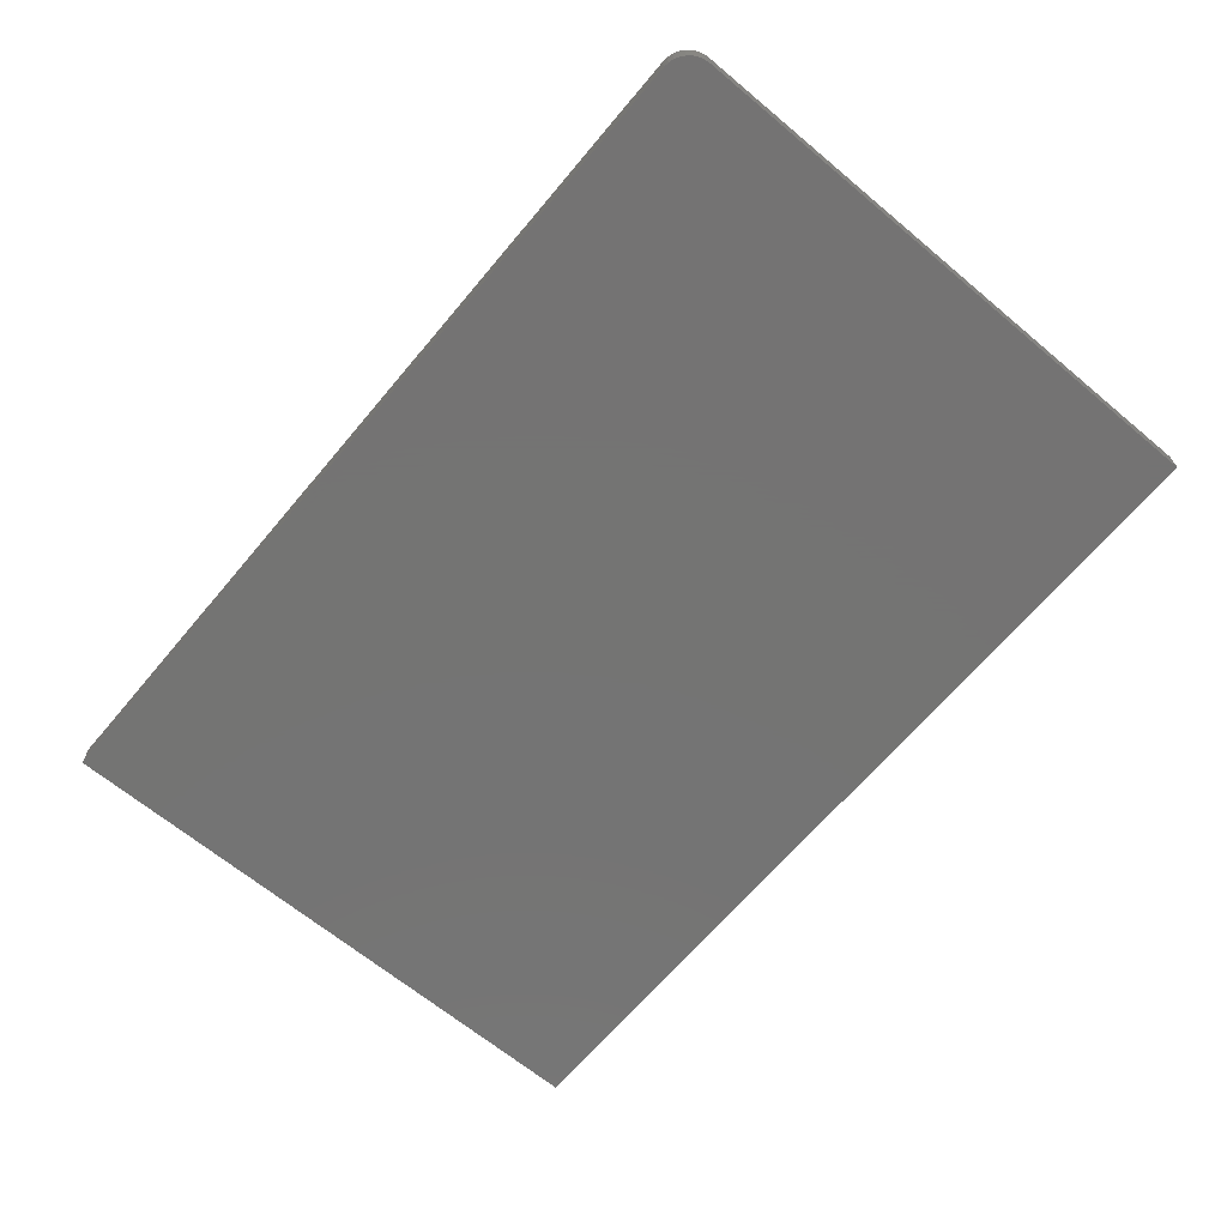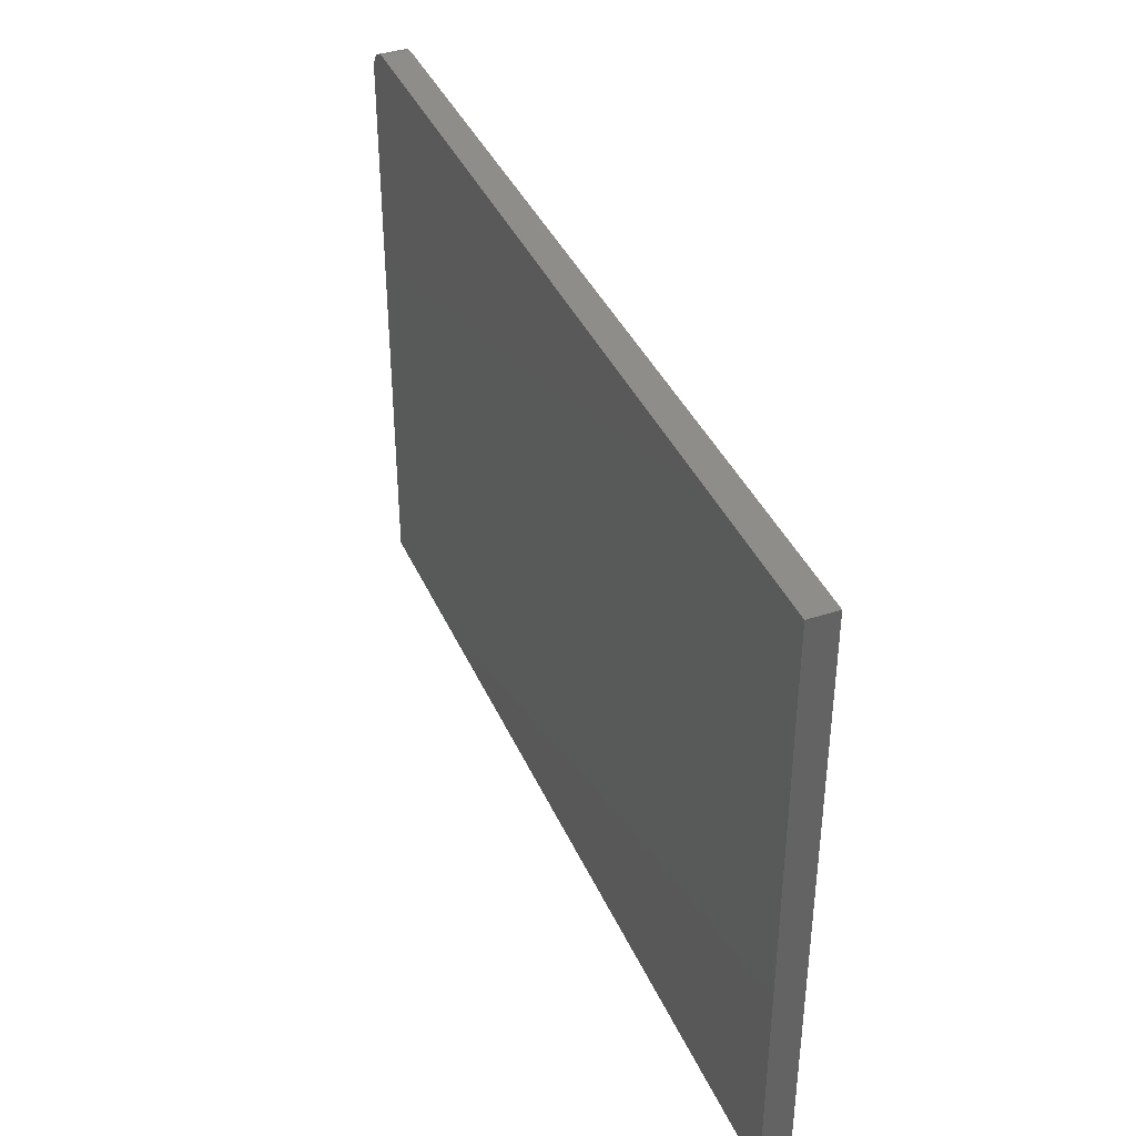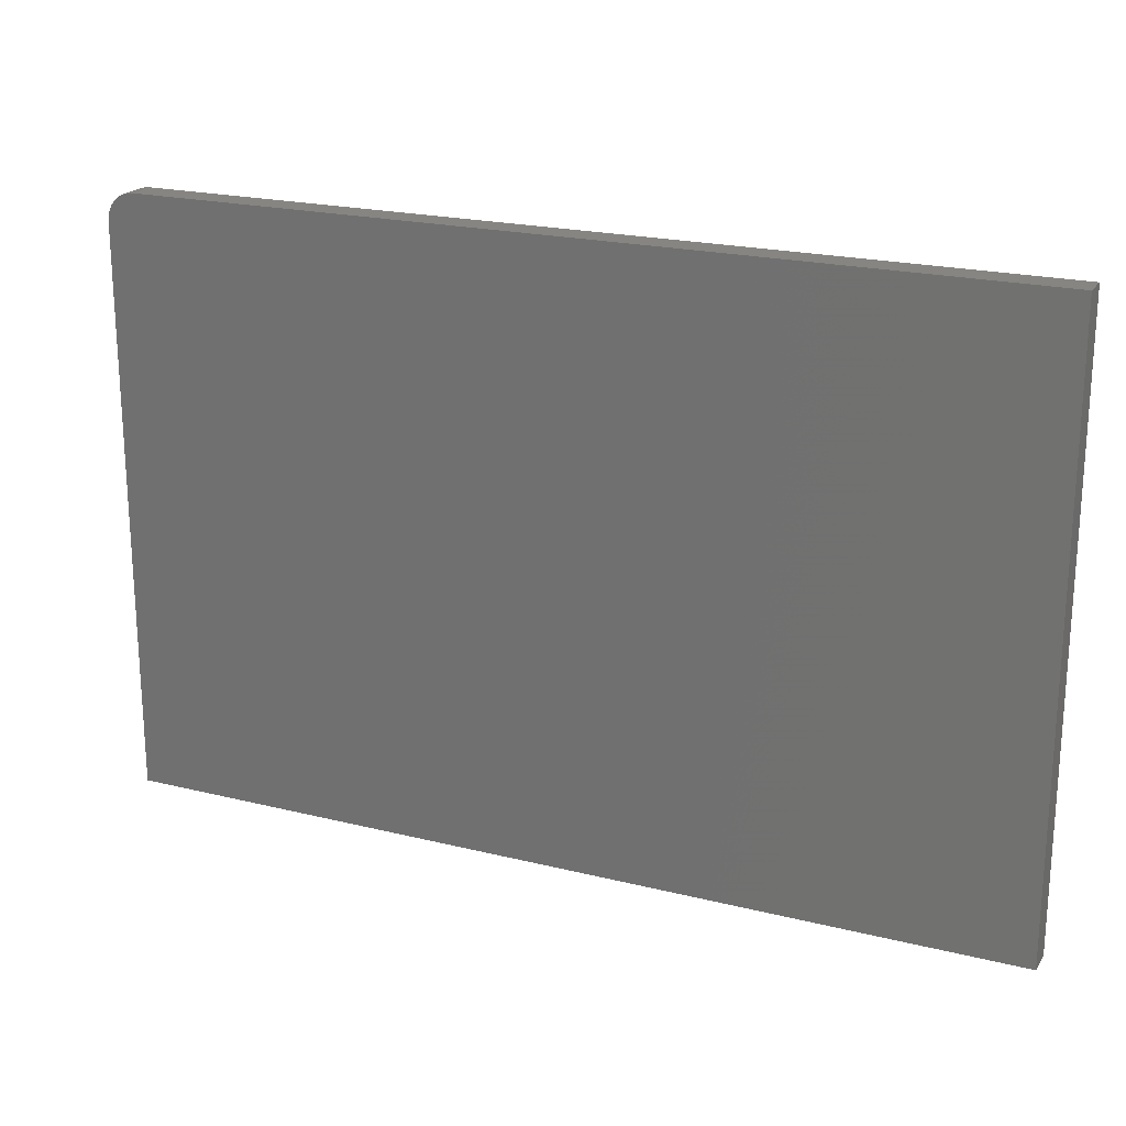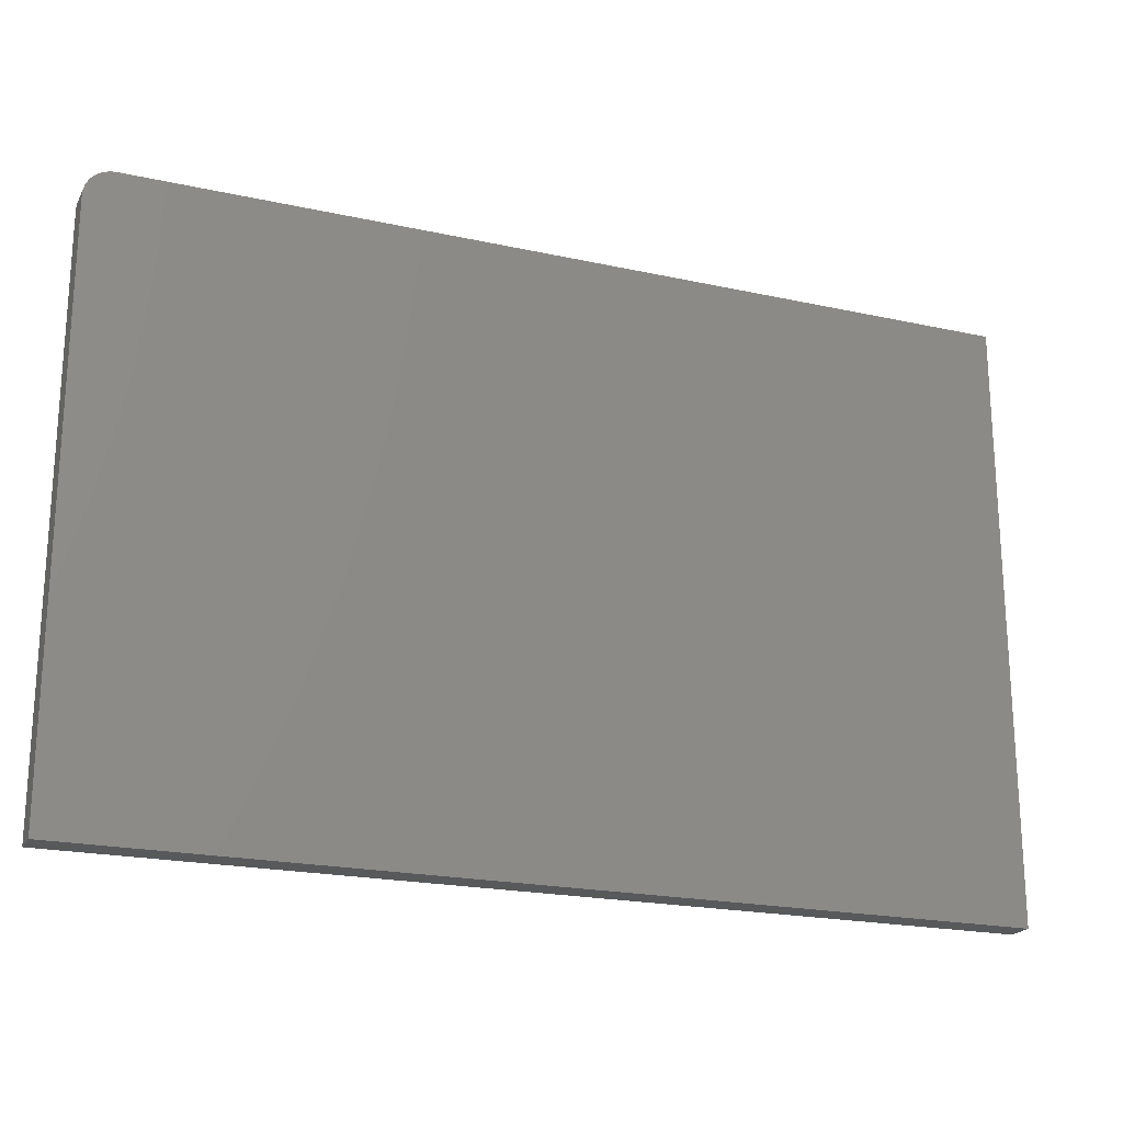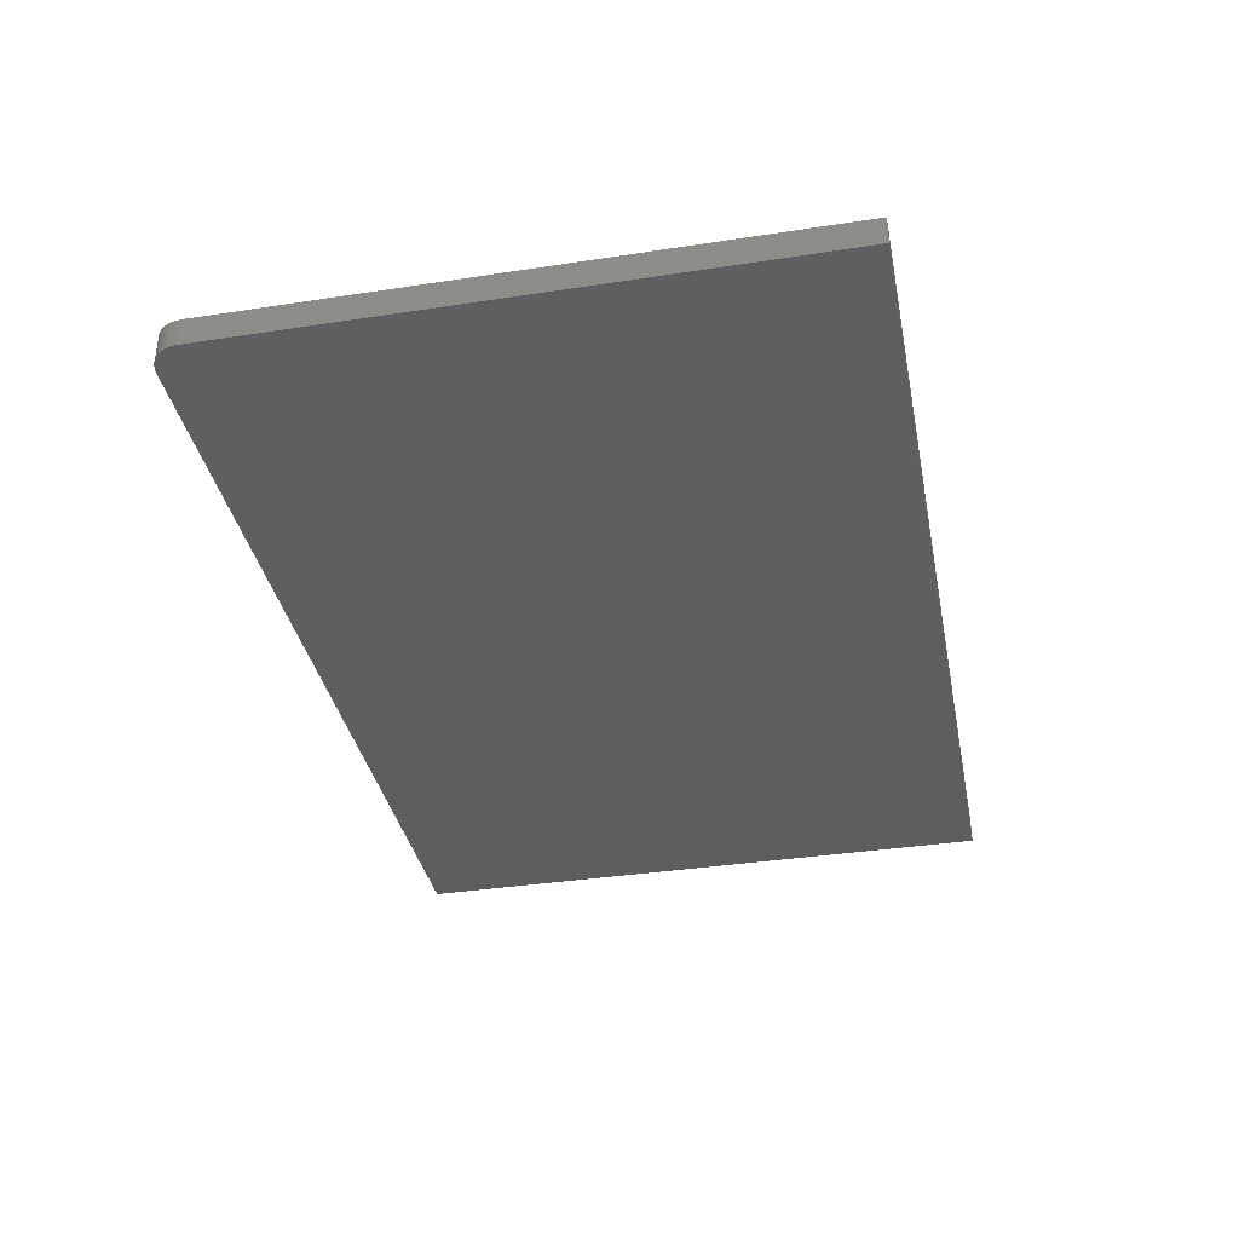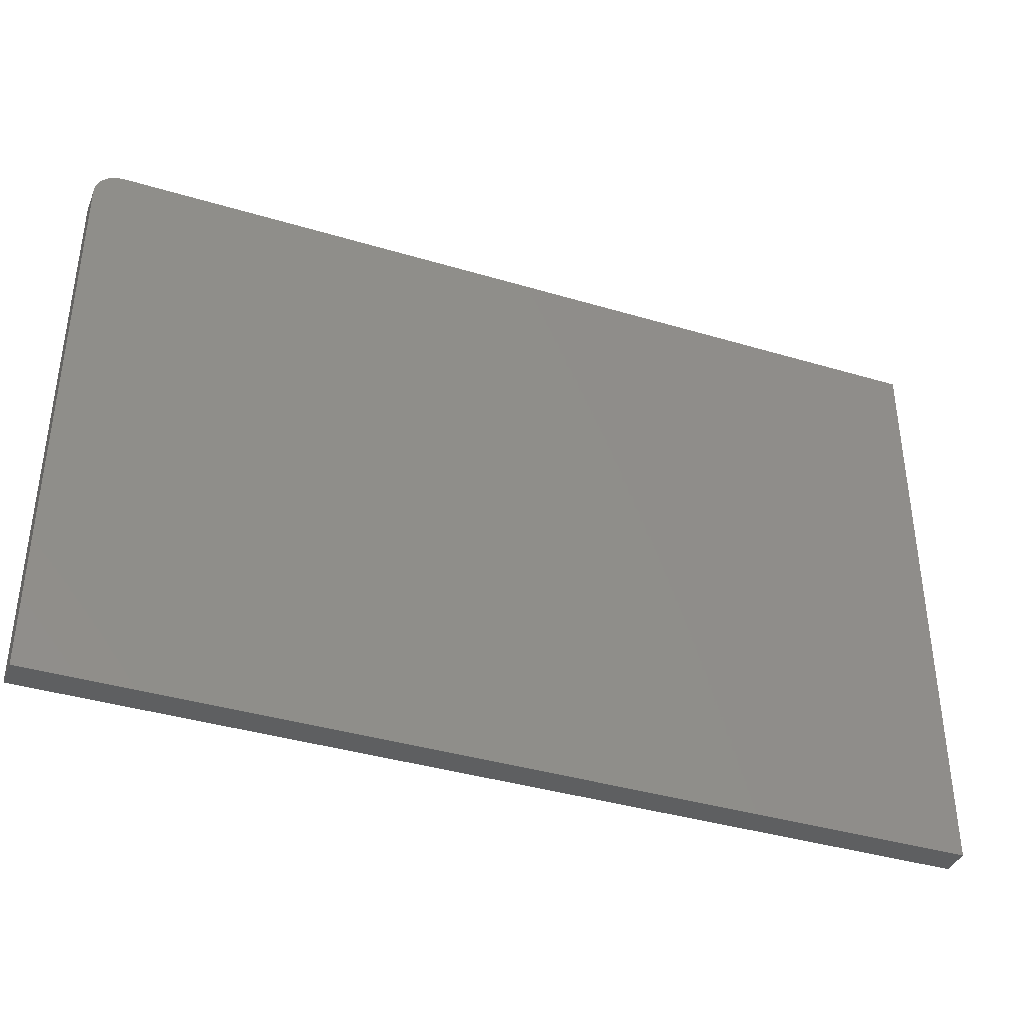
<metadata>
{"format":"stl","ext":"stl","renderer":"f3d","projection":"perspective","resolution":1024,"background":"white","views":[{"elev":-66.0,"azim":-130.0,"up":"+Z"},{"elev":39.1,"azim":67.8,"up":"+Y"},{"elev":20.9,"azim":24.1,"up":"+Y"},{"elev":-20.9,"azim":-21.6,"up":"+Y"},{"elev":-36.4,"azim":-78.7,"up":"+Z"},{"elev":-38.5,"azim":-20.7,"up":"+Y"}]}
</metadata>
<code>
# stl→obj: 24 verts, 44 faces
v -0.7031 0.4947 0.04688
v -0.7123 0.4938 0.04688
v -0.7211 0.4912 0.04688
v 0.75 0.4947 0.04688
v -0.7292 0.4868 0.04688
v -0.7363 0.481 0.04688
v -0.7421 0.4739 0.04688
v -0.7464 0.4658 0.04688
v -0.7491 0.457 0.04688
v -0.75 0.4479 0.04688
v -0.75 -0.5 0.04688
v 0.75 -0.5 0.04688
v -0.7211 0.4912 0
v -0.7123 0.4938 0
v -0.7031 0.4947 0
v 0.75 0.4947 0
v 0.75 -0.5 0
v -0.75 -0.5 0
v -0.75 0.4479 0
v -0.7491 0.457 0
v -0.7464 0.4658 0
v -0.7421 0.4739 0
v -0.7363 0.481 0
v -0.7292 0.4868 0
f 1 2 3
f 4 1 3
f 4 3 5
f 4 5 6
f 4 6 7
f 4 7 8
f 4 8 9
f 4 9 10
f 4 10 11
f 4 11 12
f 13 14 15
f 16 17 18
f 16 18 19
f 16 19 20
f 16 20 21
f 16 21 22
f 16 22 23
f 16 23 24
f 16 24 13
f 16 13 15
f 10 19 11
f 11 19 18
f 4 16 1
f 1 16 15
f 19 10 20
f 20 10 9
f 20 9 21
f 21 9 8
f 21 8 22
f 22 8 7
f 22 7 23
f 23 7 6
f 23 6 24
f 24 6 5
f 24 5 13
f 13 5 3
f 13 3 14
f 14 3 2
f 14 2 15
f 15 2 1
f 12 17 4
f 4 17 16
f 11 18 12
f 12 18 17

</code>
